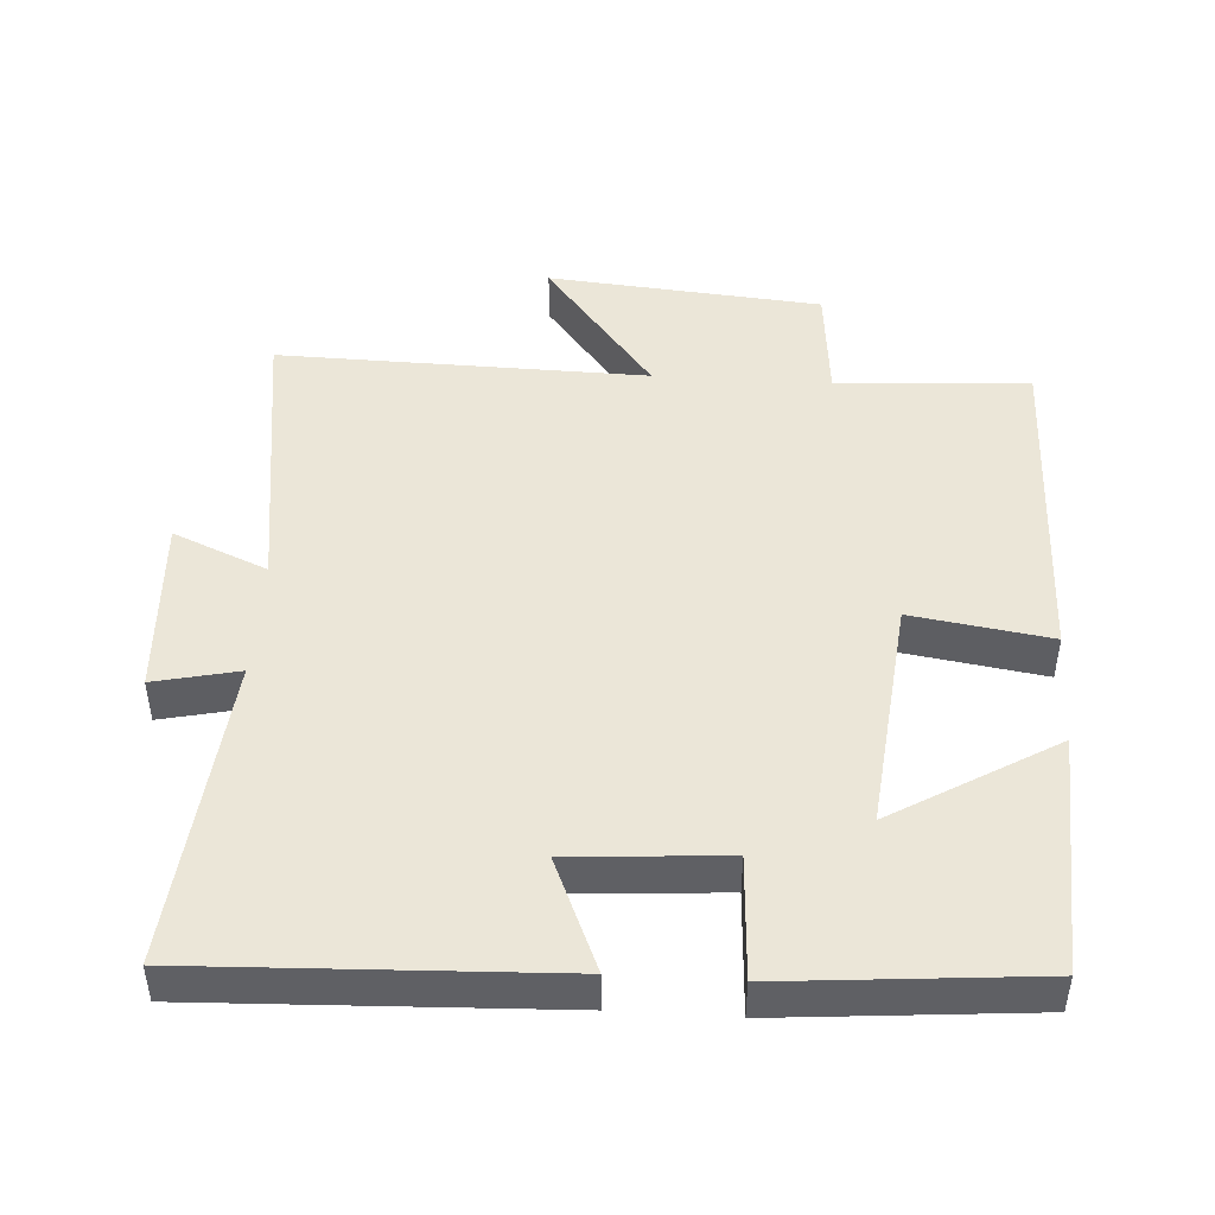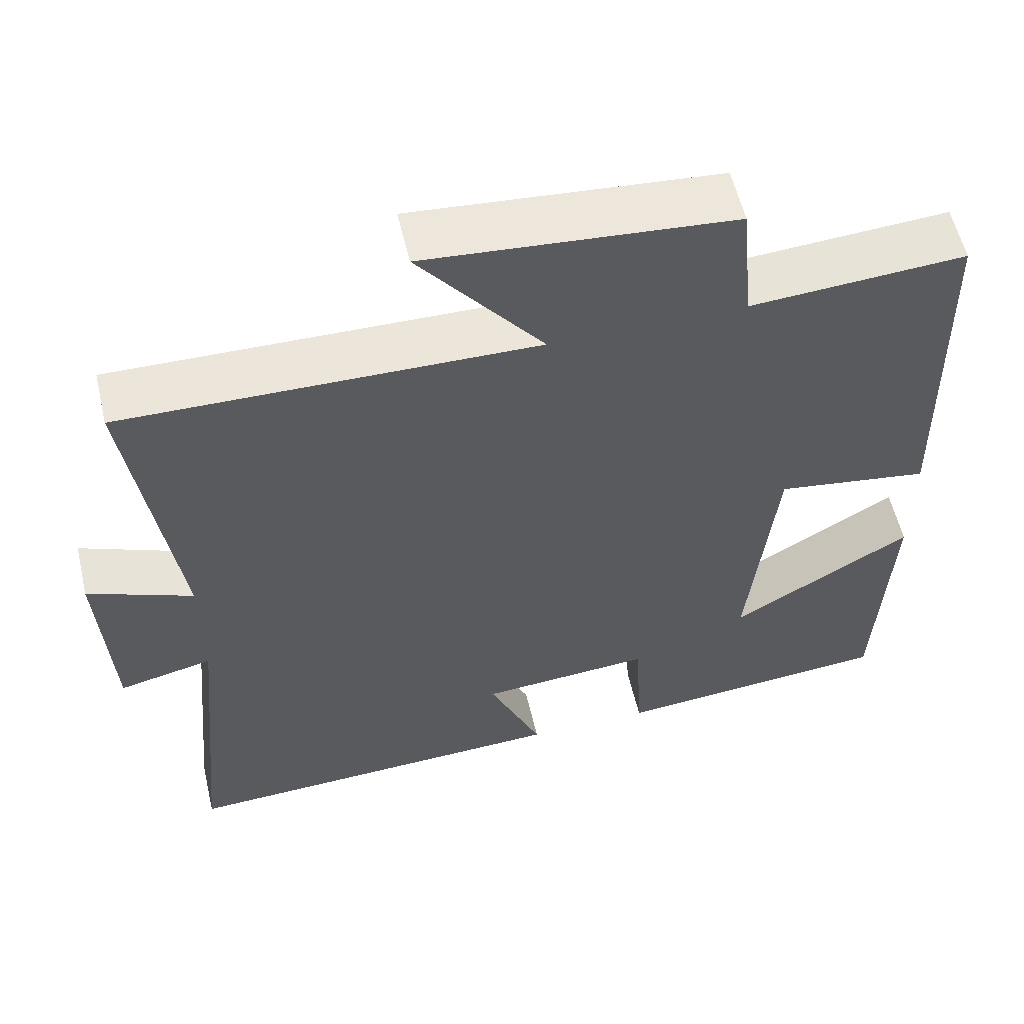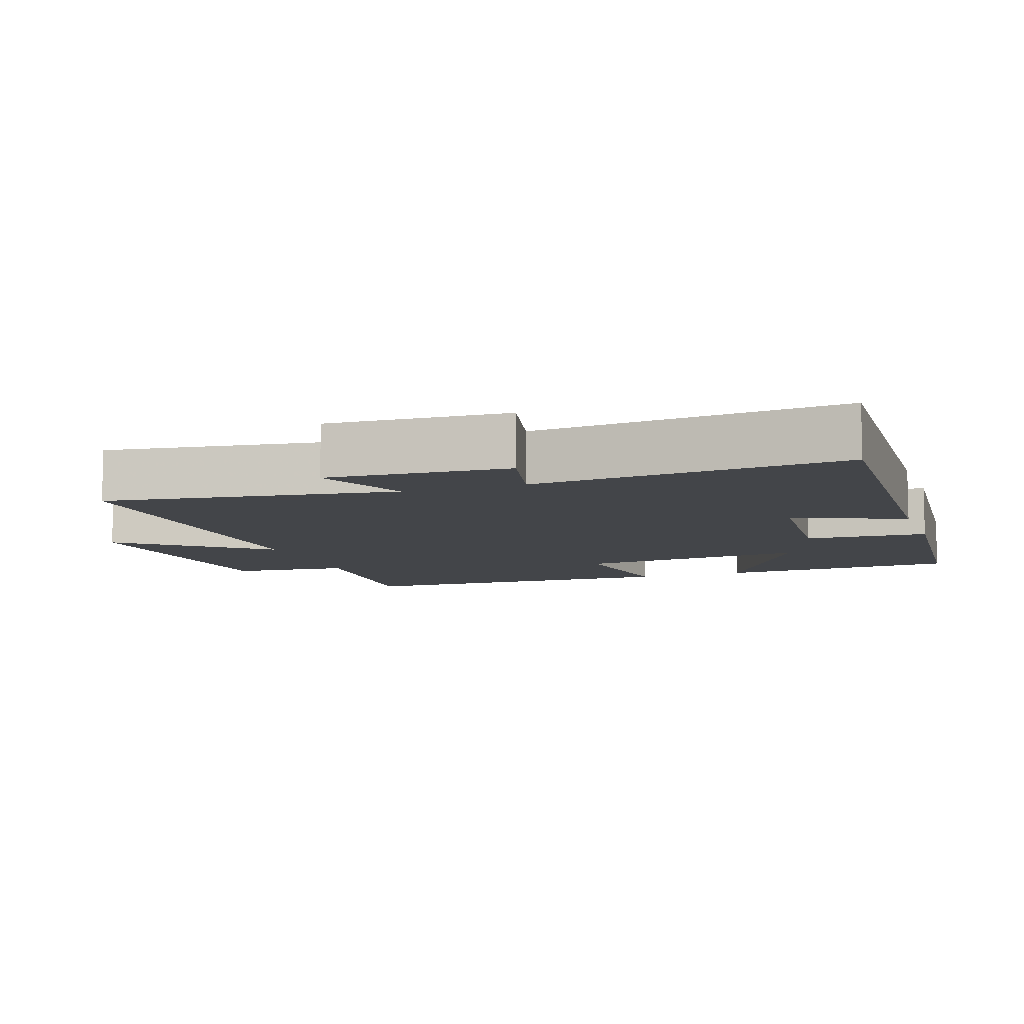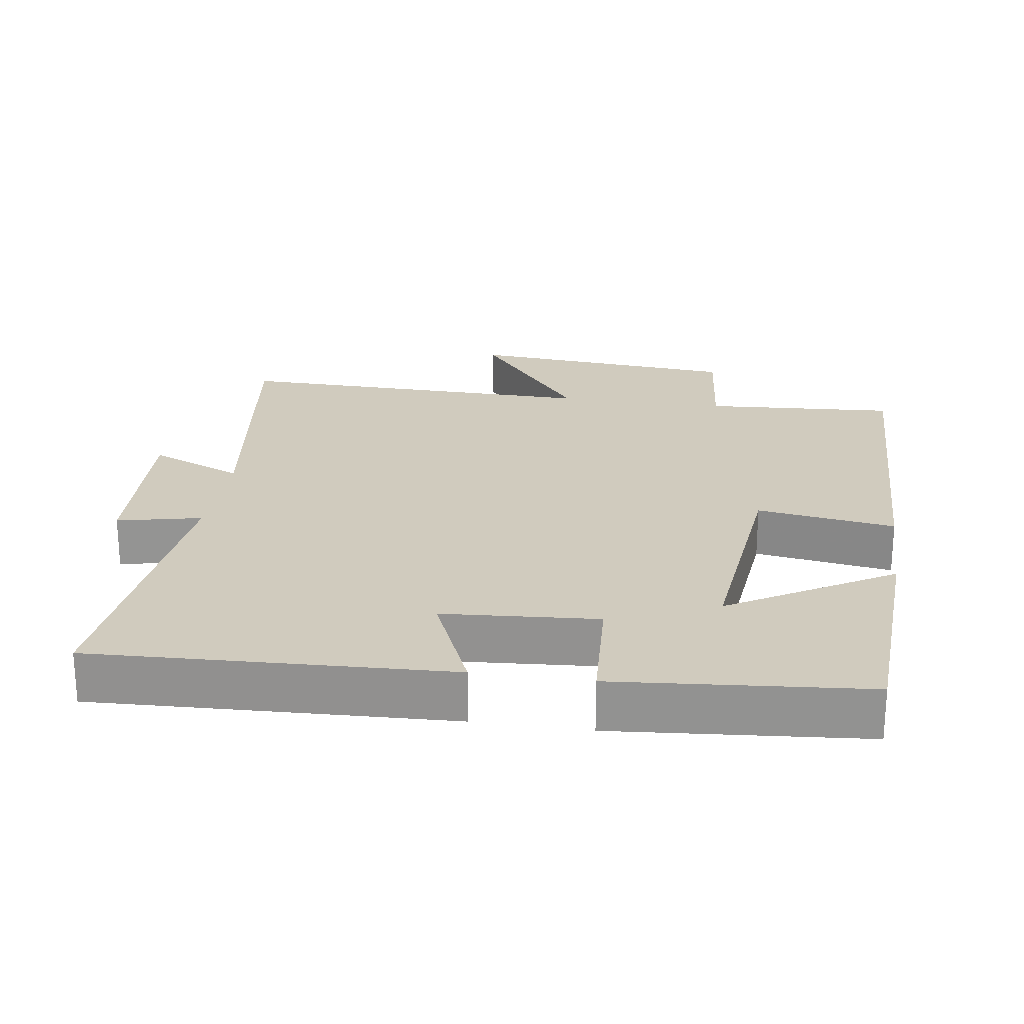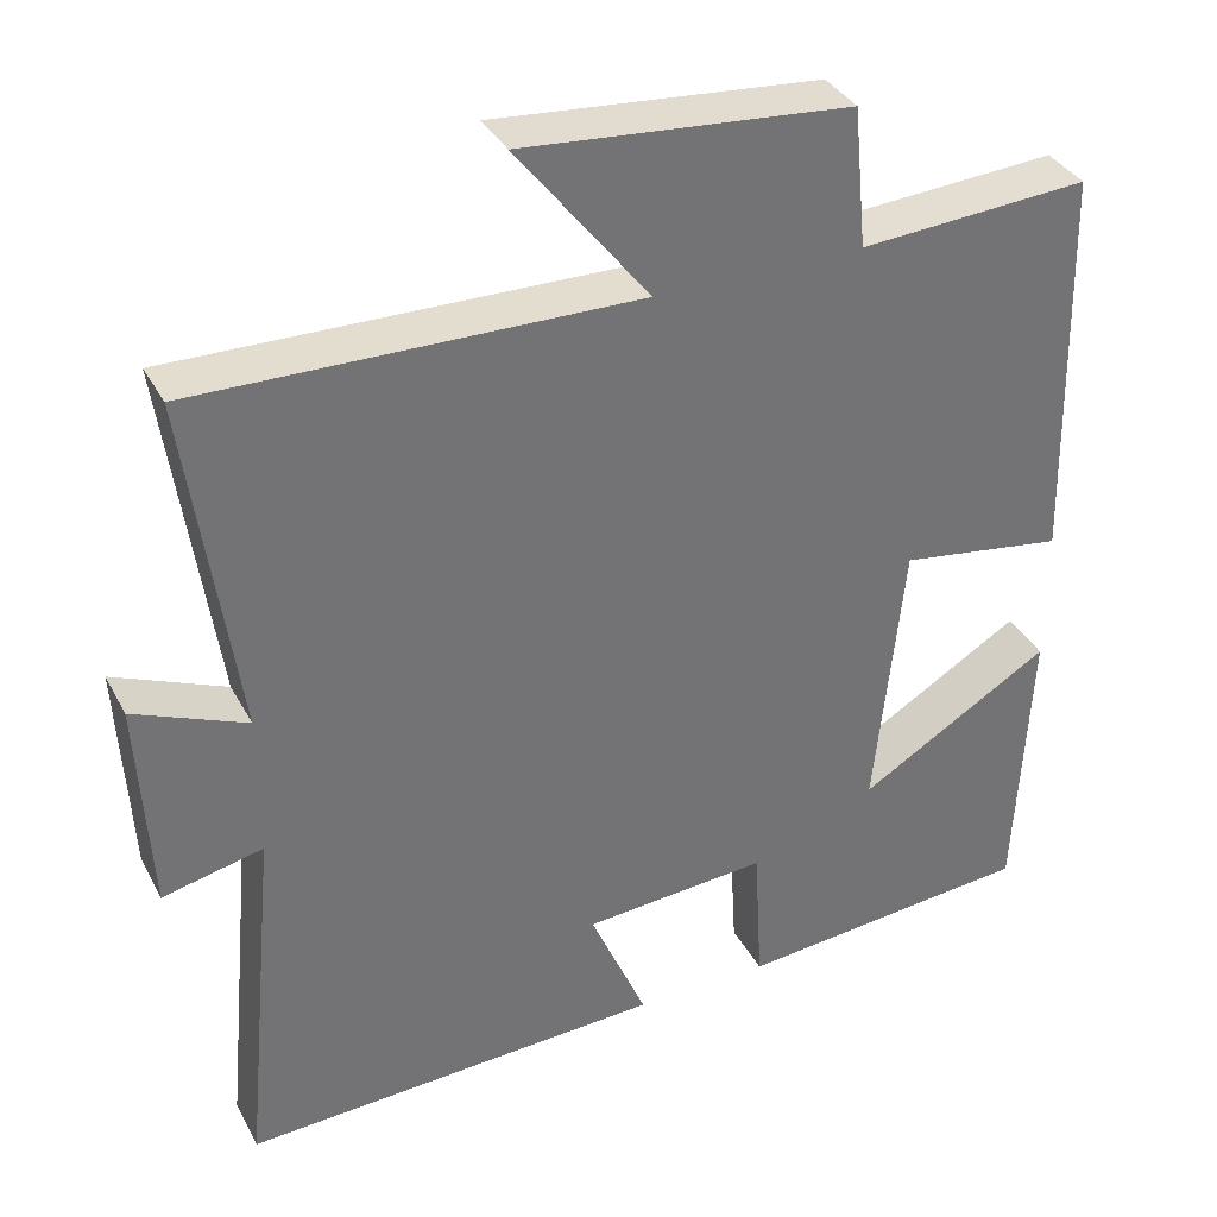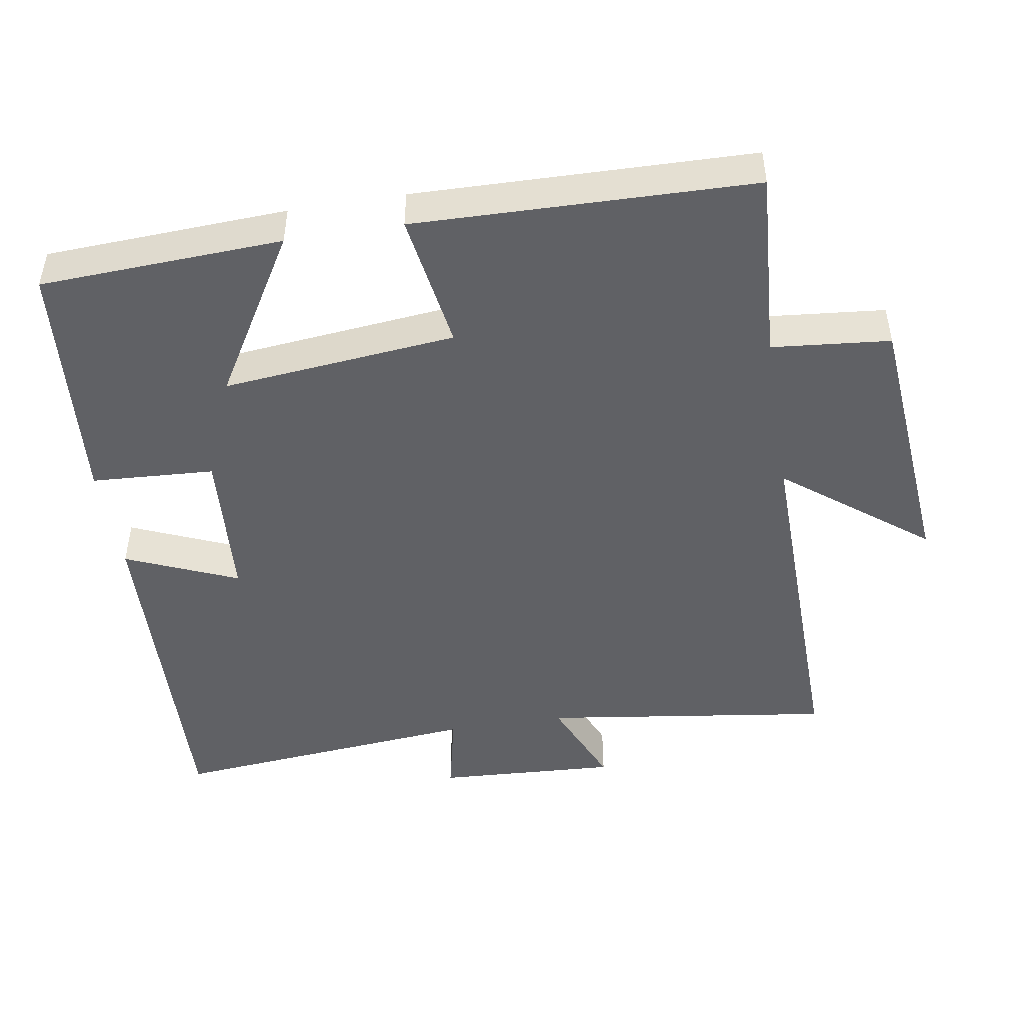
<metadata>
{"format":"obj","ext":"obj","renderer":"f3d","projection":"perspective","resolution":1024,"background":"white","views":[{"elev":46.4,"azim":-176.3,"up":"+Y"},{"elev":57.4,"azim":166.8,"up":"+Z"},{"elev":-8.7,"azim":109.0,"up":"+Y"},{"elev":23.3,"azim":-171.6,"up":"+Y"},{"elev":35.8,"azim":154.9,"up":"+Z"},{"elev":-47.2,"azim":-80.7,"up":"+Y"}]}
</metadata>
<code>
v 0.542 0.07 -0.521
v 0.036 0.07 -0.5
v 0.104 0.07 -0.341
v -0.116 0.07 -0.325
v -0.126 0.07 -0.5
v -0.483 0.07 -0.469
v -0.5 0.07 -0.125
v -0.269 0.07 -0.263
v -0.303 0.07 0.069
v -0.5 0.07 0.039
v -0.489 0.07 0.518
v -0.215 0.07 0.5
v -0.199 0.07 0.668
v 0.191 0.07 0.702
v 0.033 0.07 0.5
v 0.558 0.07 0.51
v 0.5 0.07 0.096
v 0.634 0.07 0.153
v 0.62 0.07 -0.105
v 0.5 0.07 -0.078
v 0.542 0 -0.521
v 0.036 0 -0.5
v 0.104 0 -0.341
v -0.116 0 -0.325
v -0.126 0 -0.5
v -0.483 0 -0.469
v -0.5 0 -0.125
v -0.269 0 -0.263
v -0.303 0 0.069
v -0.5 0 0.039
v -0.489 0 0.518
v -0.215 0 0.5
v -0.199 0 0.668
v 0.191 0 0.702
v 0.033 0 0.5
v 0.558 0 0.51
v 0.5 0 0.096
v 0.634 0 0.153
v 0.62 0 -0.105
v 0.5 0 -0.078
f 17 18 19 20
f 15 16 17
f 15 17 20
f 12 13 14 15
f 12 15 20 1
f 9 10 11 12
f 8 9 12
f 5 6 7 8
f 4 5 8 12
f 3 4 12
f 1 2 3
f 1 3 12
f 40 39 38 37
f 37 36 35
f 40 37 35
f 35 34 33 32
f 21 40 35 32
f 32 31 30 29
f 32 29 28
f 28 27 26 25
f 32 28 25 24
f 32 24 23
f 23 22 21
f 32 23 21
f 1 21 22 2
f 2 22 23 3
f 3 23 24 4
f 4 24 25 5
f 5 25 26 6
f 6 26 27 7
f 7 27 28 8
f 8 28 29 9
f 9 29 30 10
f 10 30 31 11
f 11 31 32 12
f 12 32 33 13
f 13 33 34 14
f 14 34 35 15
f 15 35 36 16
f 16 36 37 17
f 17 37 38 18
f 18 38 39 19
f 19 39 40 20
f 20 40 21 1

</code>
